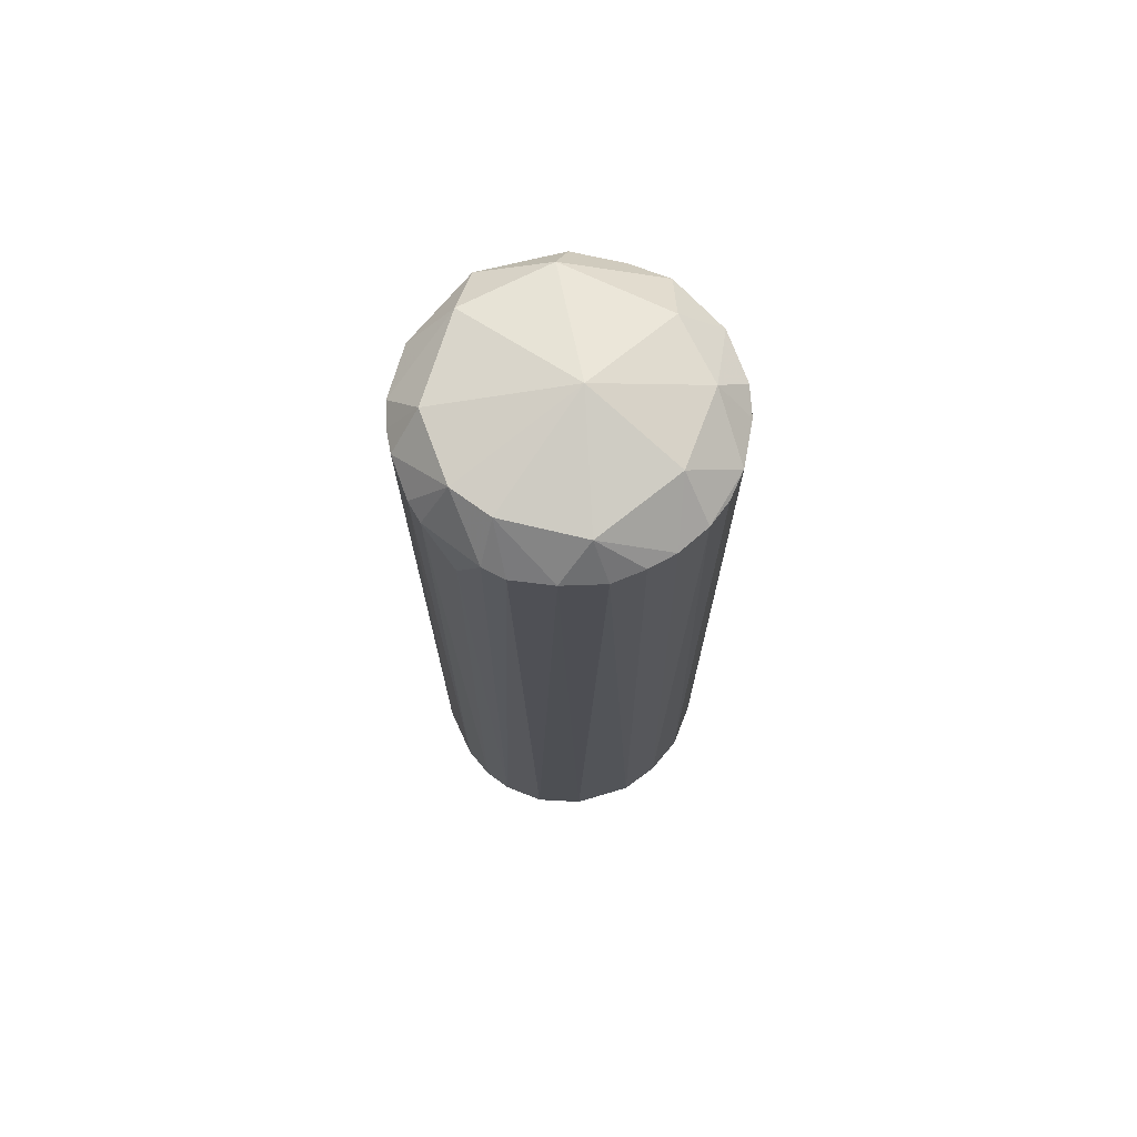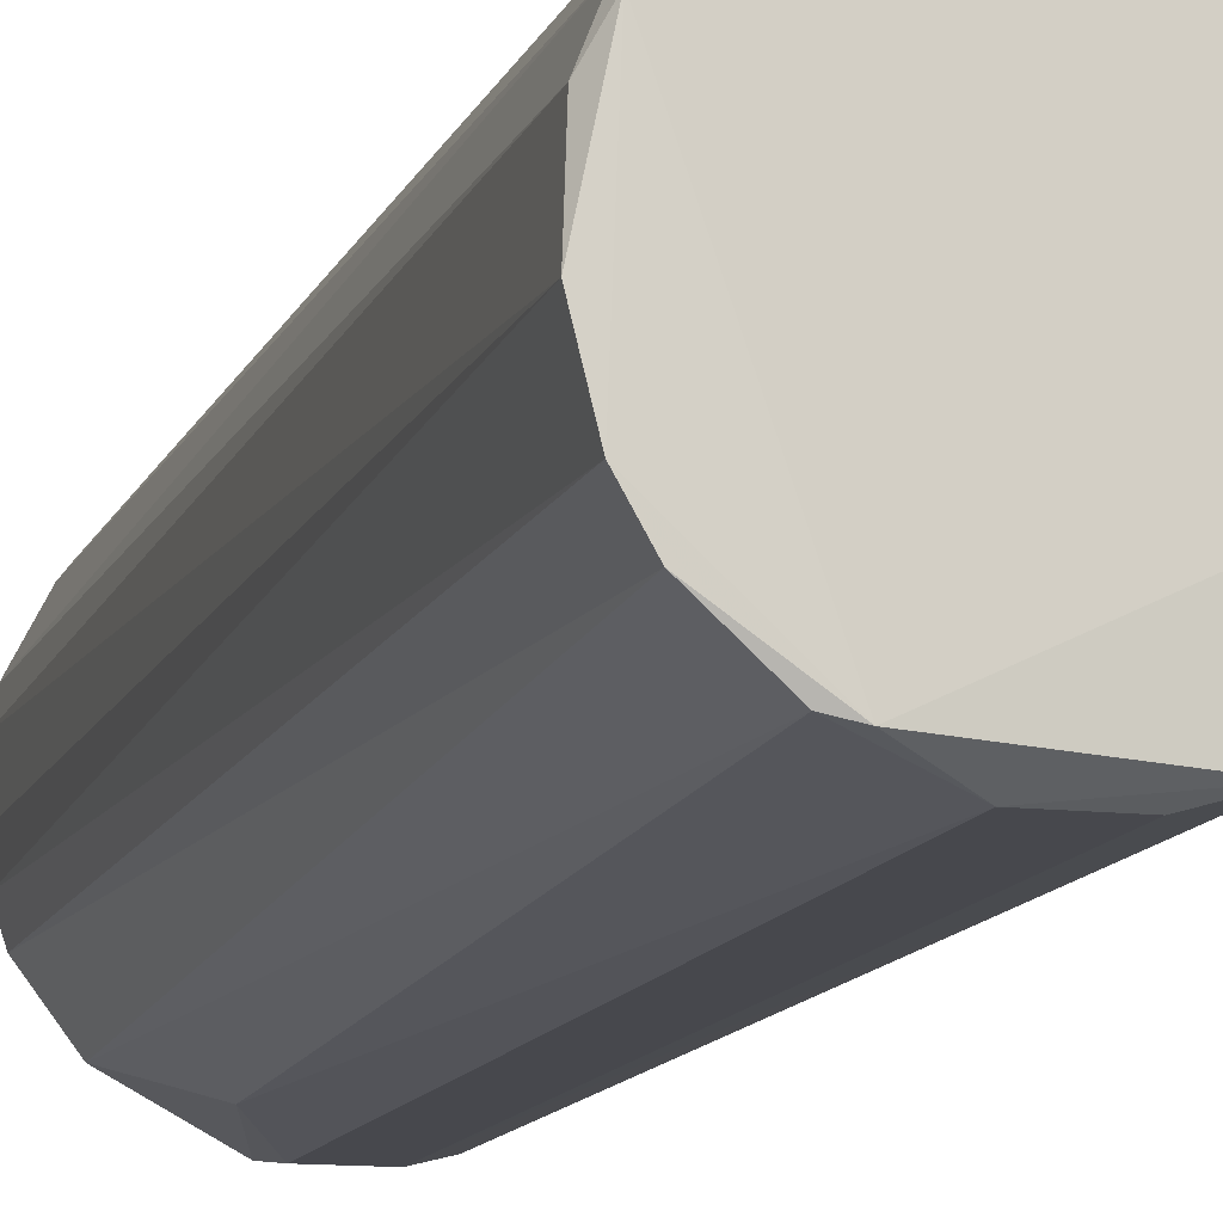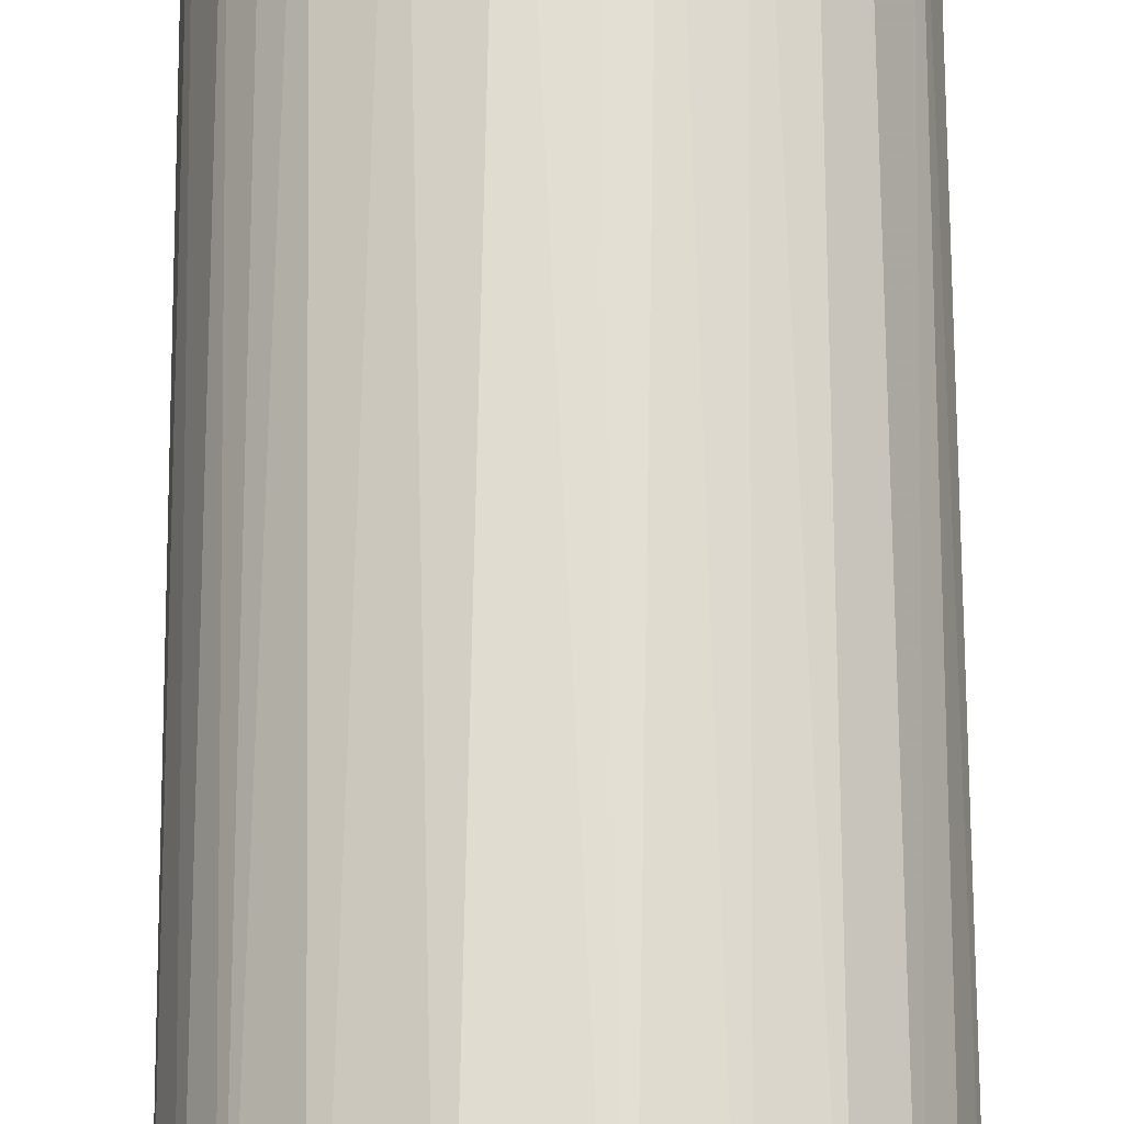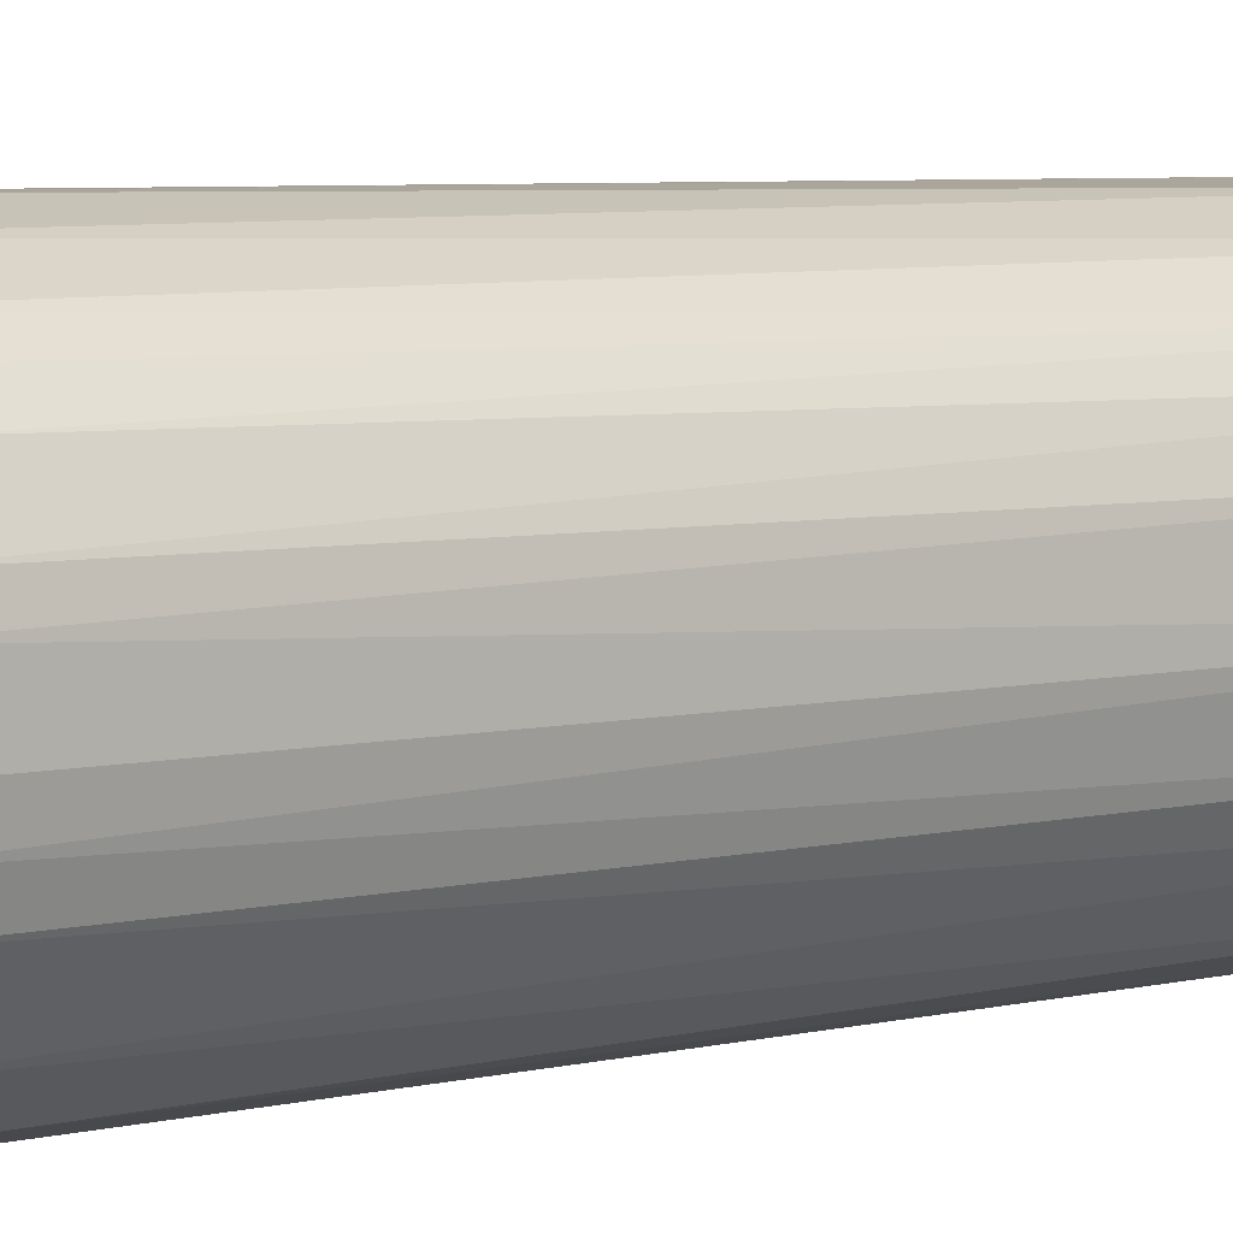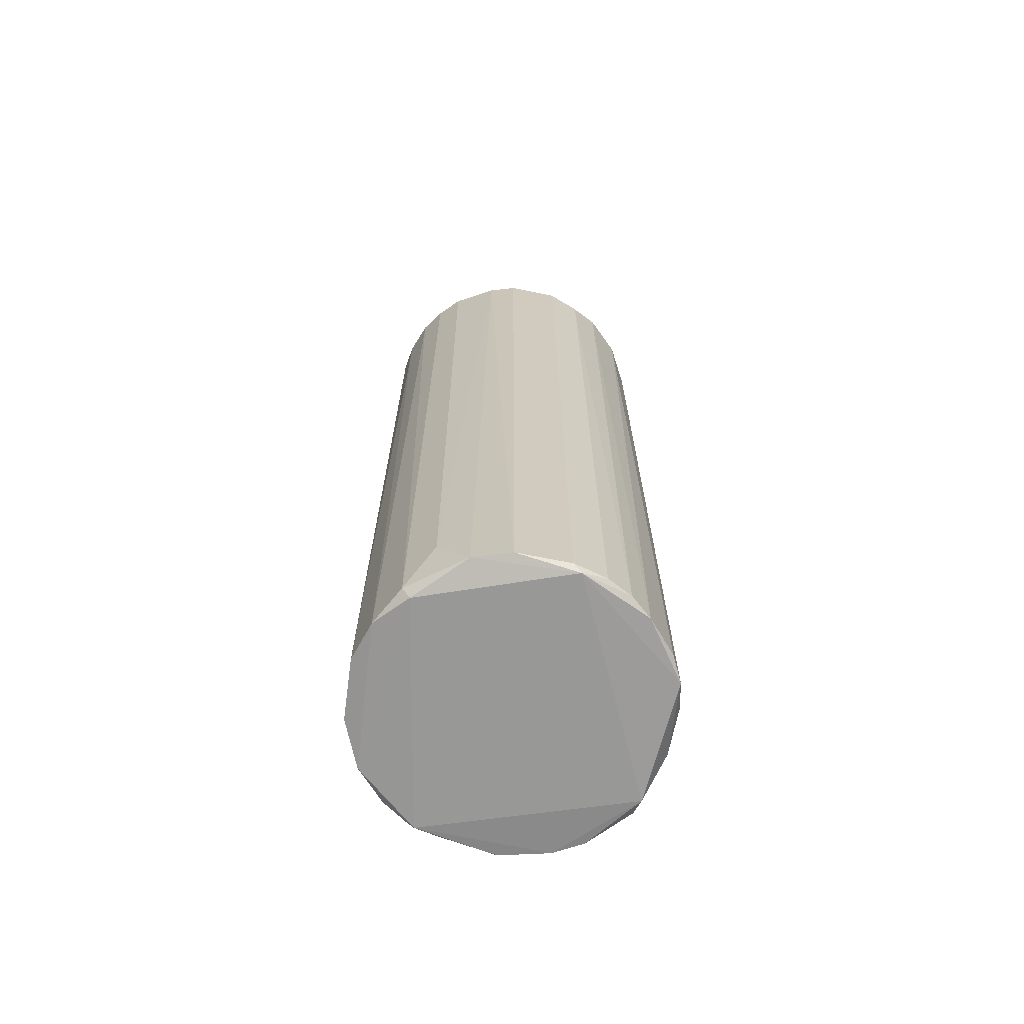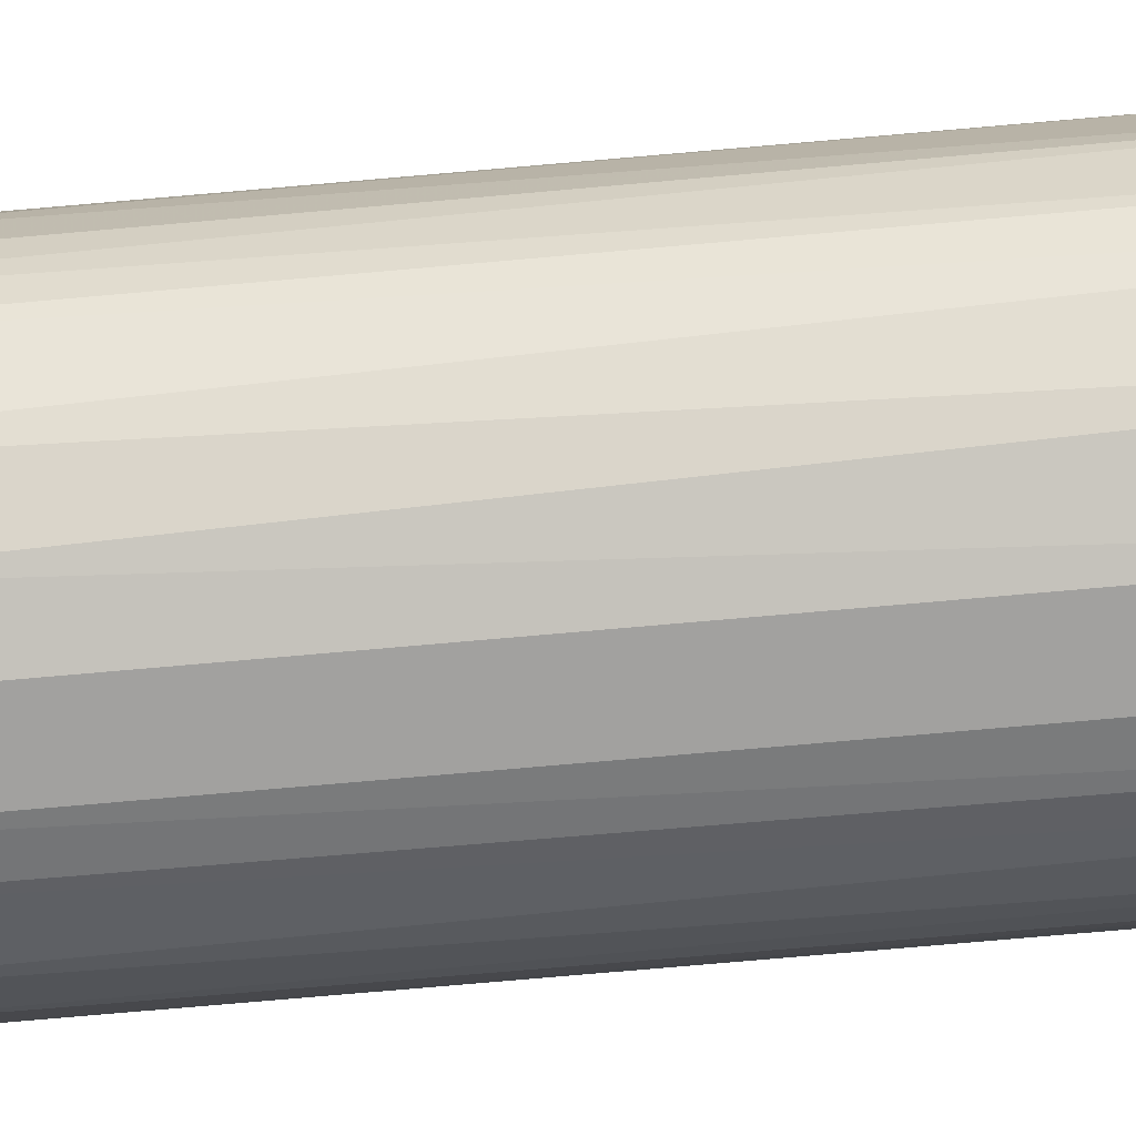
<metadata>
{"format":"obj","ext":"obj","renderer":"f3d","projection":"perspective","resolution":1024,"background":"white","views":[{"elev":72.4,"azim":-20.4,"up":"+Y"},{"elev":-11.9,"azim":-15.7,"up":"+Z"},{"elev":67.5,"azim":-0.2,"up":"+Z"},{"elev":4.8,"azim":-130.9,"up":"+Z"},{"elev":-68.4,"azim":78.6,"up":"+Y"},{"elev":-72.2,"azim":-84.9,"up":"+Z"}]}
</metadata>
<code>
o convex_0
v -0.1201 -0.9396 -0.2466
v 0.02188 0.7499 0.2767
v 0.07419 0.7499 0.2692
v -0.06033 0.7573 -0.269
v 0.276 -0.9245 -0.04474
v -0.2173 -0.9247 0.1795
v -0.2771 0.7497 -0.02979
v 0.2312 0.7423 -0.1569
v 0.1116 -0.9321 0.2542
v 0.2611 0.7423 0.1047
v 0.1041 -0.9321 -0.2615
v -0.2547 -0.9321 -0.1195
v -0.2098 0.7497 0.187
v -0.07527 -0.9245 0.2692
v 0.02188 0.8621 0.007575
v -0.1949 0.7347 -0.2017
v 0.2237 -0.8349 0.172
v -0.2696 -0.9171 0.07483
v 0.09661 0.7347 -0.2615
v 0.2088 -0.9321 -0.1867
v 0.1789 0.7423 0.2169
v 0.276 0.7497 -0.04474
v -0.1126 0.7497 0.2542
v 0.276 -0.9245 0.05241
v -0.04538 -0.9023 -0.2765
v -0.2696 0.7273 0.08231
v -0.2173 0.8171 -0.05968
v -0.1501 -0.9321 -0.2391
v -0.1575 -0.9321 0.2318
v 0.1789 0.7198 -0.2167
v 0.03682 -0.9245 0.2767
v -0.2547 0.7423 -0.1195
v 0.05924 0.8095 -0.2167
v 0.0443 0.7049 -0.2765
v -0.2771 -0.9321 -0.02979
v -0.1725 0.8171 0.1421
v 0.119 0.8169 0.172
v 0.2013 0.8171 -0.06716
v 0.2611 -0.9245 -0.1045
v -0.2248 -0.9321 -0.1718
v -0.1201 0.5404 -0.254
v 0.1714 -0.9396 0.2019
v -0.1126 0.8171 -0.1943
v -0.03791 0.7423 0.2767
v 0.276 0.7497 0.05241
v 0.1789 -0.9245 0.2168
v -0.04538 0.8097 0.2243
v 0.0443 -0.9021 -0.2765
v -0.2397 0.6526 0.1496
v -0.2472 -0.9396 0.1197
v 0.134 0.7499 0.2468
v 0.2162 0.7497 0.1795
v 0.1489 -0.9245 -0.2391
v -0.1799 0.7423 0.2169
v -0.2771 0.7347 0.04494
v 0.2536 -0.9245 0.1197
v -0.2472 -0.9247 0.1346
v 0.2611 0.7198 -0.1045
v 0.2685 -0.9396 -0.05963
v -0.04538 0.7049 -0.2765
v 0.2162 0.8095 0.05989
v -0.2696 0.7421 -0.07463
v 0.2387 -0.9245 -0.1494
v -0.2173 0.8171 0.07483
f 7 55 64
f 5 22 24
f 11 1 25
f 25 1 28
f 9 14 29
f 14 23 29
f 8 20 30
f 3 2 31
f 9 3 31
f 14 9 31
f 19 4 33
f 30 19 33
f 8 30 33
f 4 19 34
f 19 11 34
f 22 8 38
f 8 33 38
f 33 15 38
f 22 5 39
f 1 12 40
f 28 1 40
f 16 28 40
f 12 32 40
f 32 16 40
f 16 4 41
f 28 16 41
f 25 28 41
f 9 29 42
f 4 16 43
f 27 15 43
f 16 32 43
f 32 27 43
f 33 4 43
f 15 33 43
f 23 14 44
f 31 2 44
f 14 31 44
f 10 24 45
f 24 22 45
f 17 21 46
f 9 42 46
f 2 3 47
f 15 36 47
f 36 23 47
f 3 37 47
f 37 15 47
f 44 2 47
f 23 44 47
f 11 25 48
f 34 11 48
f 25 34 48
f 6 13 49
f 13 26 49
f 12 1 50
f 29 6 50
f 35 12 50
f 18 35 50
f 1 42 50
f 42 29 50
f 3 9 51
f 37 3 51
f 9 46 51
f 46 21 51
f 17 10 52
f 21 17 52
f 37 51 52
f 51 21 52
f 11 19 53
f 20 11 53
f 19 30 53
f 30 20 53
f 13 6 54
f 6 29 54
f 29 23 54
f 36 13 54
f 23 36 54
f 18 26 55
f 7 35 55
f 35 18 55
f 10 17 56
f 24 10 56
f 17 46 56
f 46 42 56
f 26 18 57
f 6 49 57
f 49 26 57
f 50 6 57
f 18 50 57
f 8 22 58
f 22 39 58
f 1 11 59
f 11 20 59
f 5 24 59
f 39 5 59
f 42 1 59
f 24 56 59
f 56 42 59
f 4 34 60
f 34 25 60
f 41 4 60
f 25 41 60
f 15 37 61
f 22 38 61
f 38 15 61
f 10 45 61
f 45 22 61
f 52 10 61
f 37 52 61
f 7 27 62
f 32 12 62
f 27 32 62
f 12 35 62
f 35 7 62
f 20 8 63
f 8 58 63
f 58 39 63
f 59 20 63
f 39 59 63
f 26 13 64
f 15 27 64
f 27 7 64
f 36 15 64
f 13 36 64
f 55 26 64

</code>
